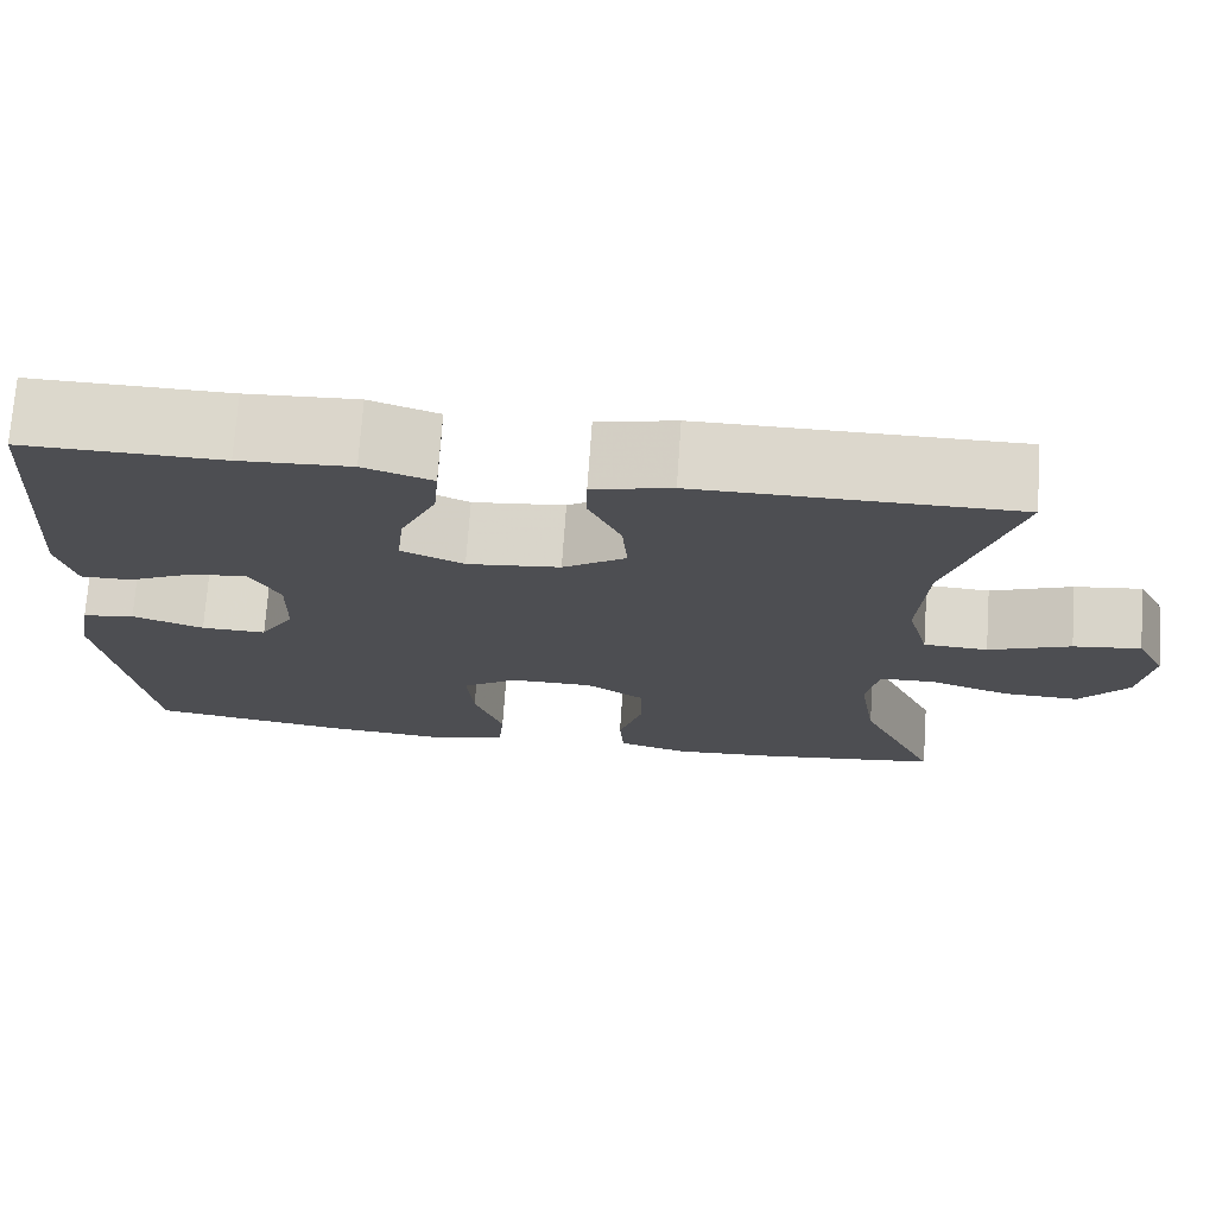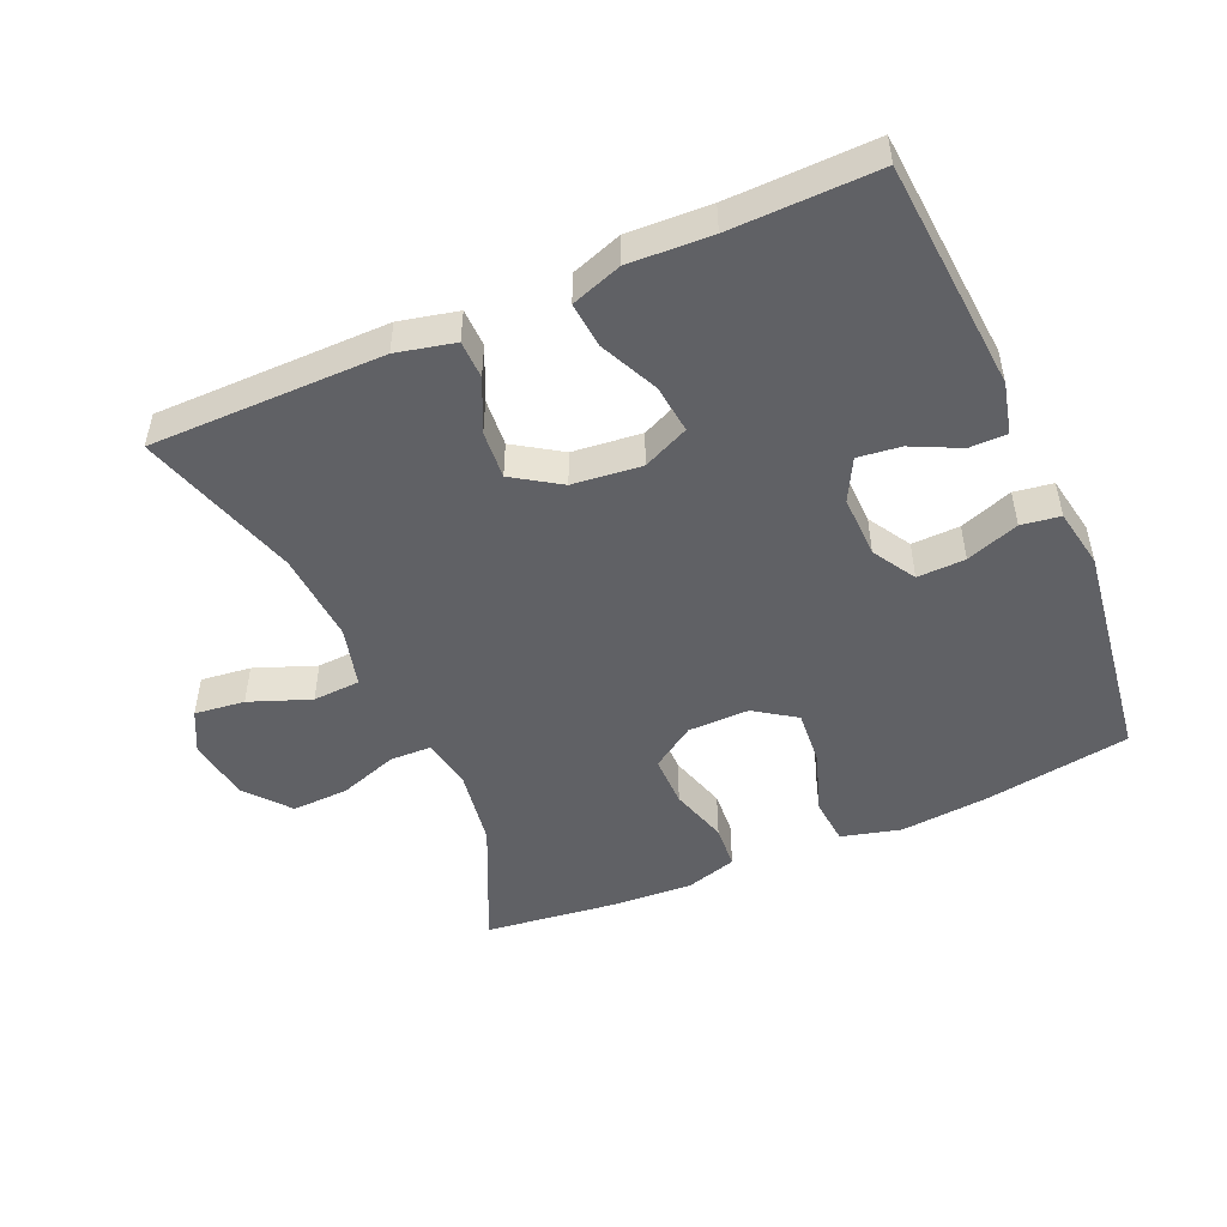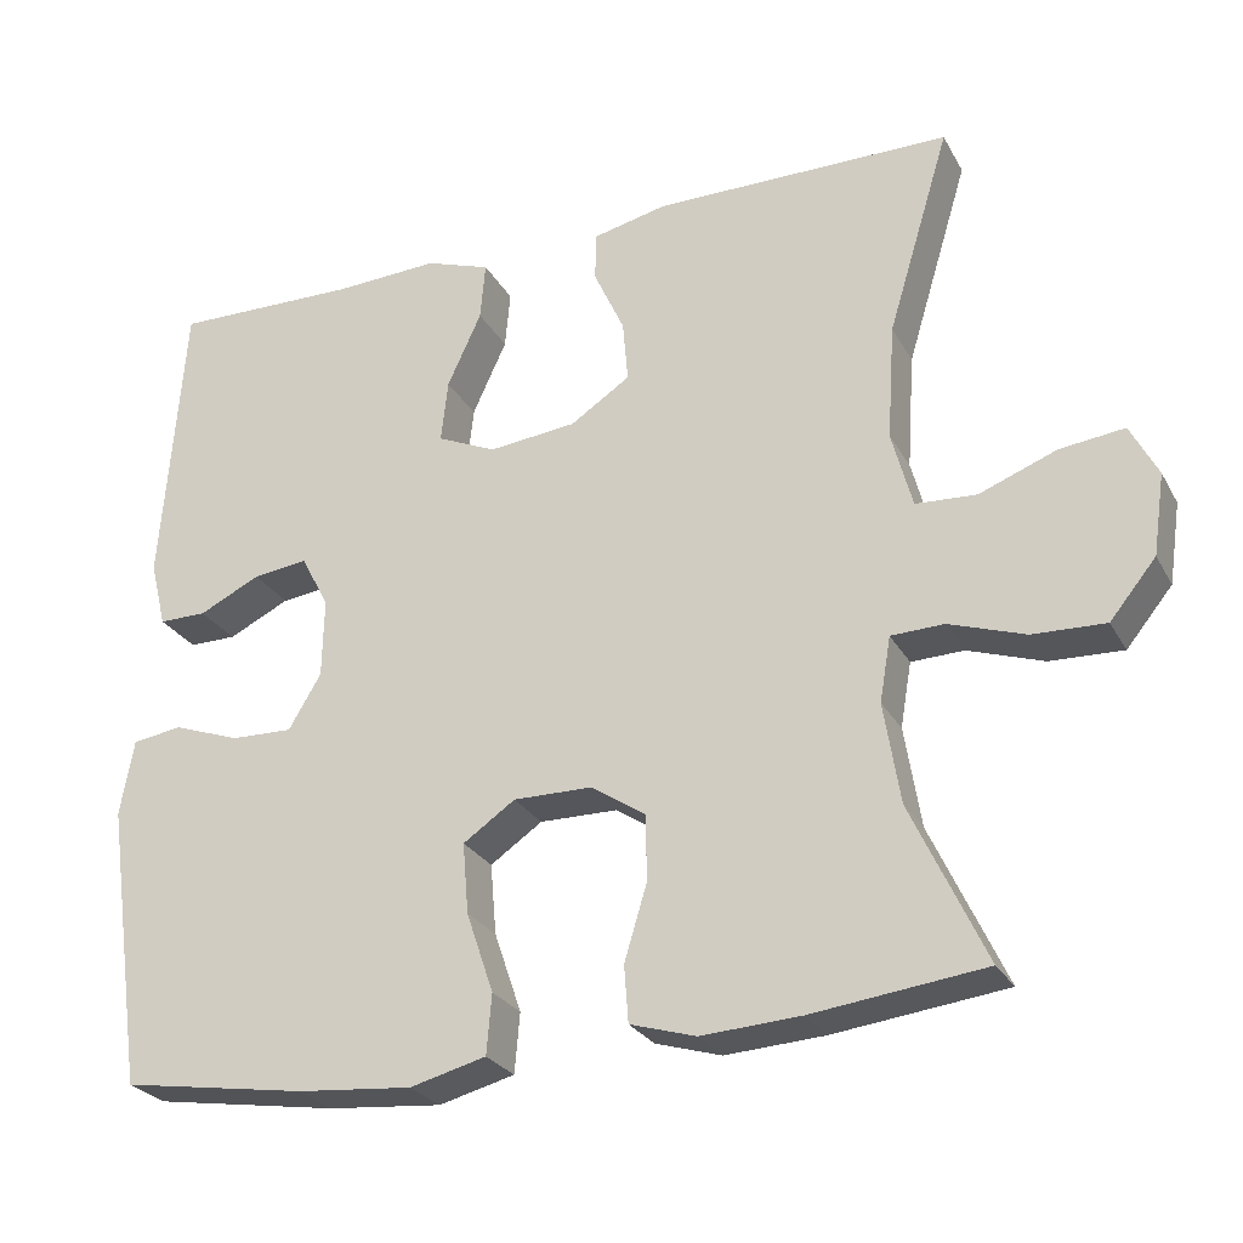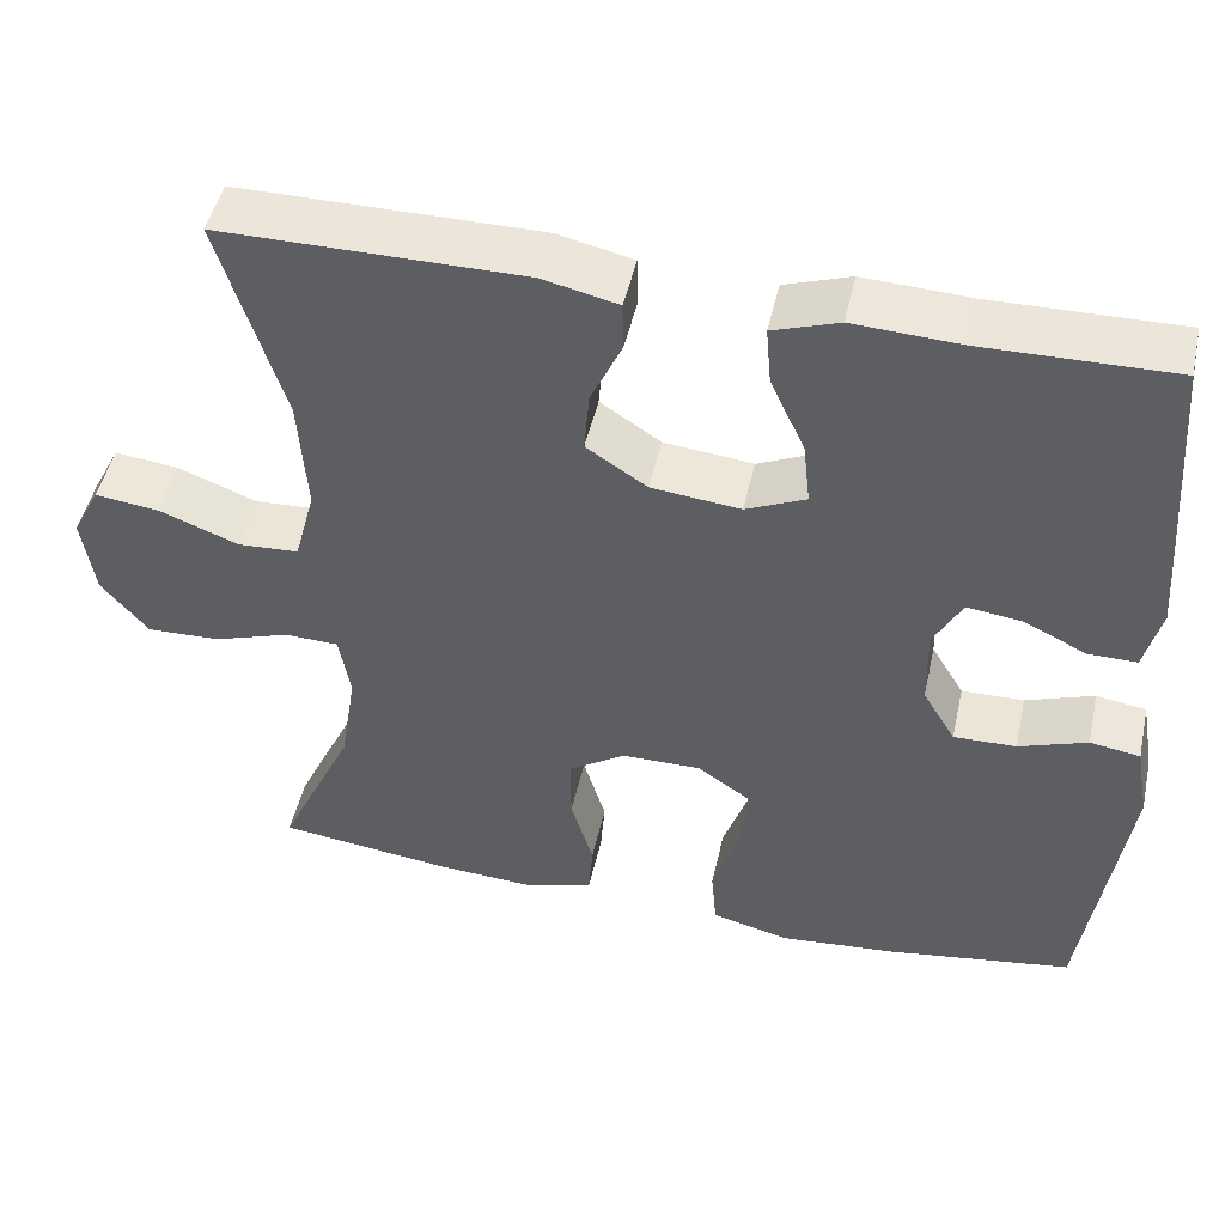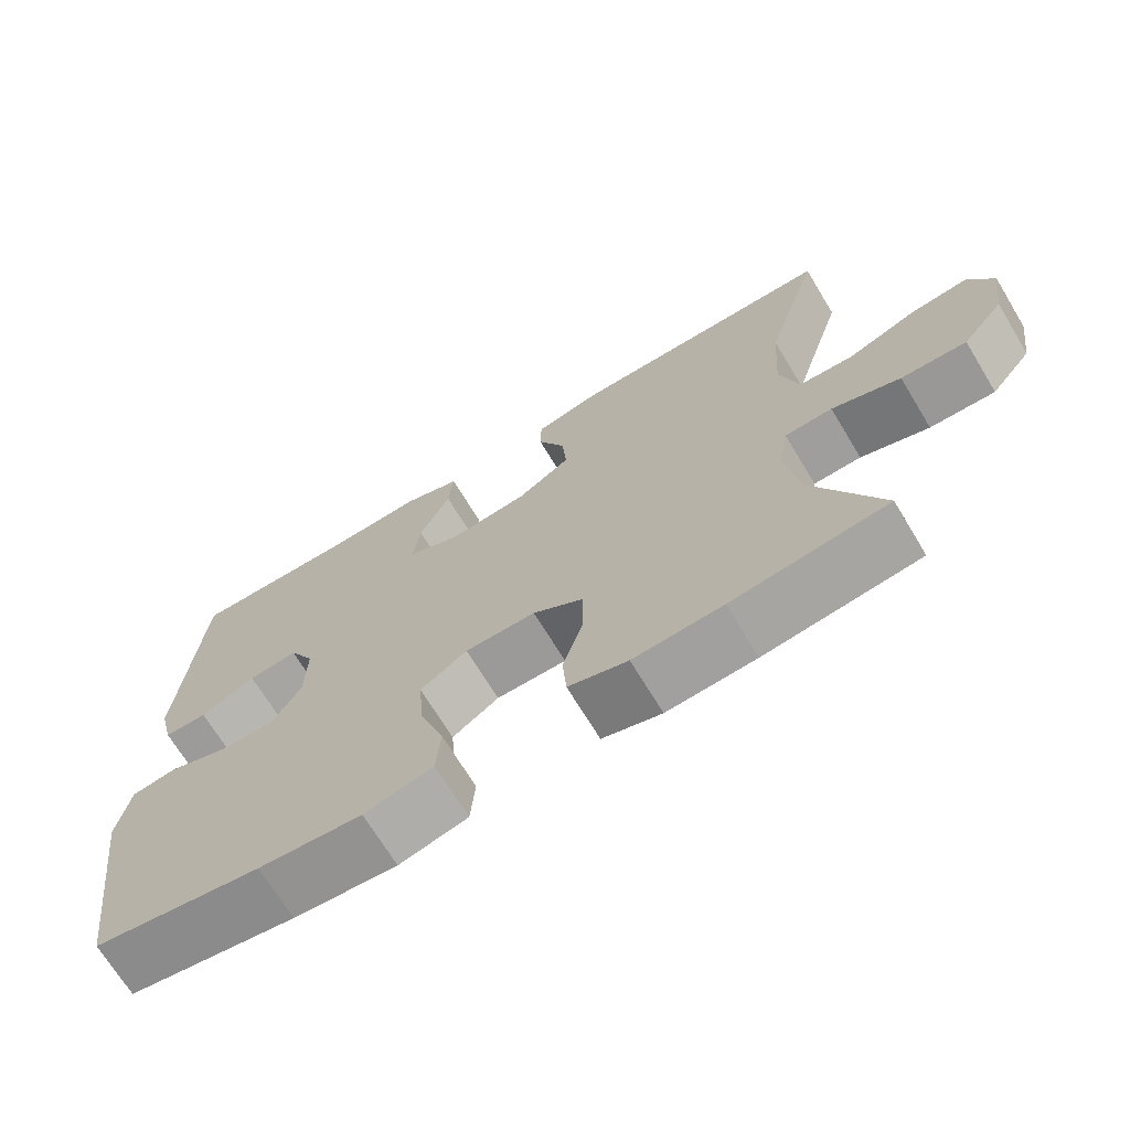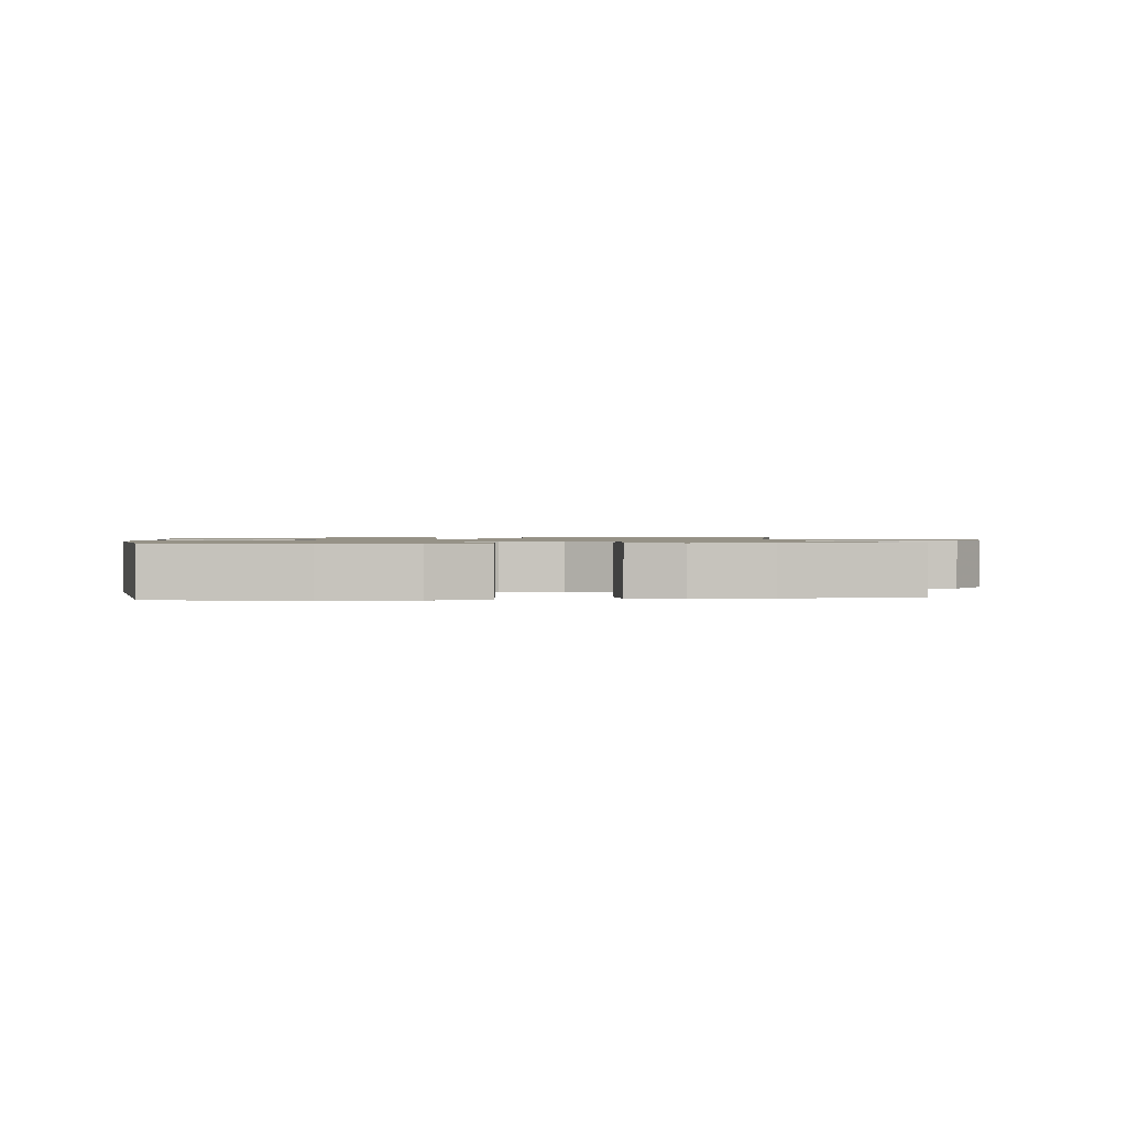
<metadata>
{"format":"obj","ext":"obj","renderer":"f3d","projection":"perspective","resolution":1024,"background":"white","views":[{"elev":72.9,"azim":-176.0,"up":"+Z"},{"elev":-49.2,"azim":23.8,"up":"+Y"},{"elev":-26.4,"azim":-156.6,"up":"+Z"},{"elev":48.2,"azim":12.5,"up":"+Z"},{"elev":-69.8,"azim":-148.8,"up":"+Z"},{"elev":1.1,"azim":173.8,"up":"+Y"}]}
</metadata>
<code>
v -0.5 0.07 -0.5
v -0.413 0.07 -0.313
v -0.394 0.07 -0.195
v -0.407 0.07 -0.119
v -0.469 0.07 -0.117
v -0.558 0.07 -0.147
v -0.643 0.07 -0.15
v -0.697 0.07 -0.084
v -0.711 0.07 0.011
v -0.679 0.07 0.073
v -0.604 0.07 0.064
v -0.513 0.07 0.029
v -0.442 0.07 0.033
v -0.418 0.07 0.123
v -0.427 0.07 0.259
v -0.5 0.07 0.5
v -0.151 0.07 0.501
v -0.064 0.07 0.481
v -0.063 0.07 0.424
v -0.099 0.07 0.346
v -0.105 0.07 0.274
v -0.035 0.07 0.228
v 0.068 0.07 0.217
v 0.137 0.07 0.248
v 0.129 0.07 0.321
v 0.089 0.07 0.408
v 0.083 0.07 0.476
v 0.159 0.07 0.502
v 0.282 0.07 0.496
v 0.5 0.07 0.5
v 0.526 0.07 0.155
v 0.507 0.07 0.078
v 0.451 0.07 0.078
v 0.379 0.07 0.113
v 0.315 0.07 0.121
v 0.282 0.07 0.059
v 0.284 0.07 -0.034
v 0.322 0.07 -0.098
v 0.394 0.07 -0.096
v 0.473 0.07 -0.068
v 0.531 0.07 -0.077
v 0.547 0.07 -0.166
v 0.5 0.07 -0.5
v 0.282 0.07 -0.534
v 0.148 0.07 -0.546
v 0.059 0.07 -0.523
v 0.053 0.07 -0.453
v 0.085 0.07 -0.359
v 0.092 0.07 -0.276
v 0.031 0.07 -0.234
v -0.061 0.07 -0.235
v -0.126 0.07 -0.278
v -0.126 0.07 -0.356
v -0.1 0.07 -0.443
v -0.105 0.07 -0.509
v -0.182 0.07 -0.532
v -0.298 0.07 -0.525
v -0.5 0 -0.5
v -0.413 0 -0.313
v -0.394 0 -0.195
v -0.407 0 -0.119
v -0.469 0 -0.117
v -0.558 0 -0.147
v -0.643 0 -0.15
v -0.697 0 -0.084
v -0.711 0 0.011
v -0.679 0 0.073
v -0.604 0 0.064
v -0.513 0 0.029
v -0.442 0 0.033
v -0.418 0 0.123
v -0.427 0 0.259
v -0.5 0 0.5
v -0.151 0 0.501
v -0.064 0 0.481
v -0.063 0 0.424
v -0.099 0 0.346
v -0.105 0 0.274
v -0.035 0 0.228
v 0.068 0 0.217
v 0.137 0 0.248
v 0.129 0 0.321
v 0.089 0 0.408
v 0.083 0 0.476
v 0.159 0 0.502
v 0.282 0 0.496
v 0.5 0 0.5
v 0.526 0 0.155
v 0.507 0 0.078
v 0.451 0 0.078
v 0.379 0 0.113
v 0.315 0 0.121
v 0.282 0 0.059
v 0.284 0 -0.034
v 0.322 0 -0.098
v 0.394 0 -0.096
v 0.473 0 -0.068
v 0.531 0 -0.077
v 0.547 0 -0.166
v 0.5 0 -0.5
v 0.282 0 -0.534
v 0.148 0 -0.546
v 0.059 0 -0.523
v 0.053 0 -0.453
v 0.085 0 -0.359
v 0.092 0 -0.276
v 0.031 0 -0.234
v -0.061 0 -0.235
v -0.126 0 -0.278
v -0.126 0 -0.356
v -0.1 0 -0.443
v -0.105 0 -0.509
v -0.182 0 -0.532
v -0.298 0 -0.525
f 56 57 1 2
f 53 54 55 56
f 52 53 56 2
f 51 52 2 3
f 50 51 3 4
f 45 46 47 48
f 45 48 49
f 44 45 49
f 43 44 49
f 42 43 49 50
f 39 40 41 42
f 38 39 42 50
f 31 32 33 34
f 29 30 31 34
f 29 34 35
f 28 29 35 36
f 25 26 27 28
f 24 25 28 36
f 17 18 19 20
f 15 16 17 20
f 14 15 20 21
f 13 14 21 22
f 9 10 11 12
f 9 12 13
f 8 9 13
f 5 6 7 8
f 4 5 8 13
f 37 38 50 4
f 23 24 36 37
f 22 23 37
f 4 13 22 37
f 59 58 114 113
f 113 112 111 110
f 59 113 110 109
f 60 59 109 108
f 61 60 108 107
f 105 104 103 102
f 106 105 102
f 106 102 101
f 106 101 100
f 107 106 100 99
f 99 98 97 96
f 107 99 96 95
f 91 90 89 88
f 91 88 87 86
f 92 91 86
f 93 92 86 85
f 85 84 83 82
f 93 85 82 81
f 77 76 75 74
f 77 74 73 72
f 78 77 72 71
f 79 78 71 70
f 69 68 67 66
f 70 69 66
f 70 66 65
f 65 64 63 62
f 70 65 62 61
f 61 107 95 94
f 94 93 81 80
f 94 80 79
f 94 79 70 61
f 1 58 59 2
f 2 59 60 3
f 3 60 61 4
f 4 61 62 5
f 5 62 63 6
f 6 63 64 7
f 7 64 65 8
f 8 65 66 9
f 9 66 67 10
f 10 67 68 11
f 11 68 69 12
f 12 69 70 13
f 13 70 71 14
f 14 71 72 15
f 15 72 73 16
f 16 73 74 17
f 17 74 75 18
f 18 75 76 19
f 19 76 77 20
f 20 77 78 21
f 21 78 79 22
f 22 79 80 23
f 23 80 81 24
f 24 81 82 25
f 25 82 83 26
f 26 83 84 27
f 27 84 85 28
f 28 85 86 29
f 29 86 87 30
f 30 87 88 31
f 31 88 89 32
f 32 89 90 33
f 33 90 91 34
f 34 91 92 35
f 35 92 93 36
f 36 93 94 37
f 37 94 95 38
f 38 95 96 39
f 39 96 97 40
f 40 97 98 41
f 41 98 99 42
f 42 99 100 43
f 43 100 101 44
f 44 101 102 45
f 45 102 103 46
f 46 103 104 47
f 47 104 105 48
f 48 105 106 49
f 49 106 107 50
f 50 107 108 51
f 51 108 109 52
f 52 109 110 53
f 53 110 111 54
f 54 111 112 55
f 55 112 113 56
f 56 113 114 57
f 57 114 58 1

</code>
